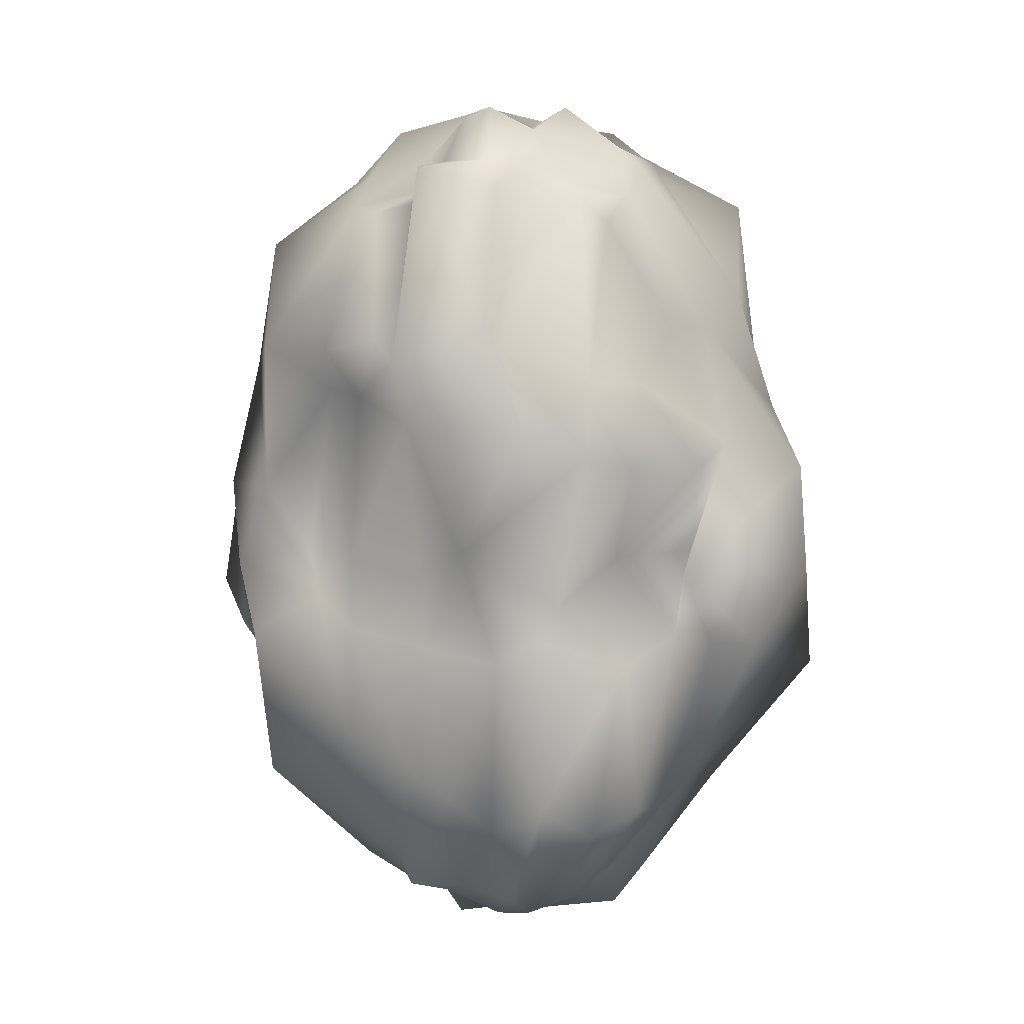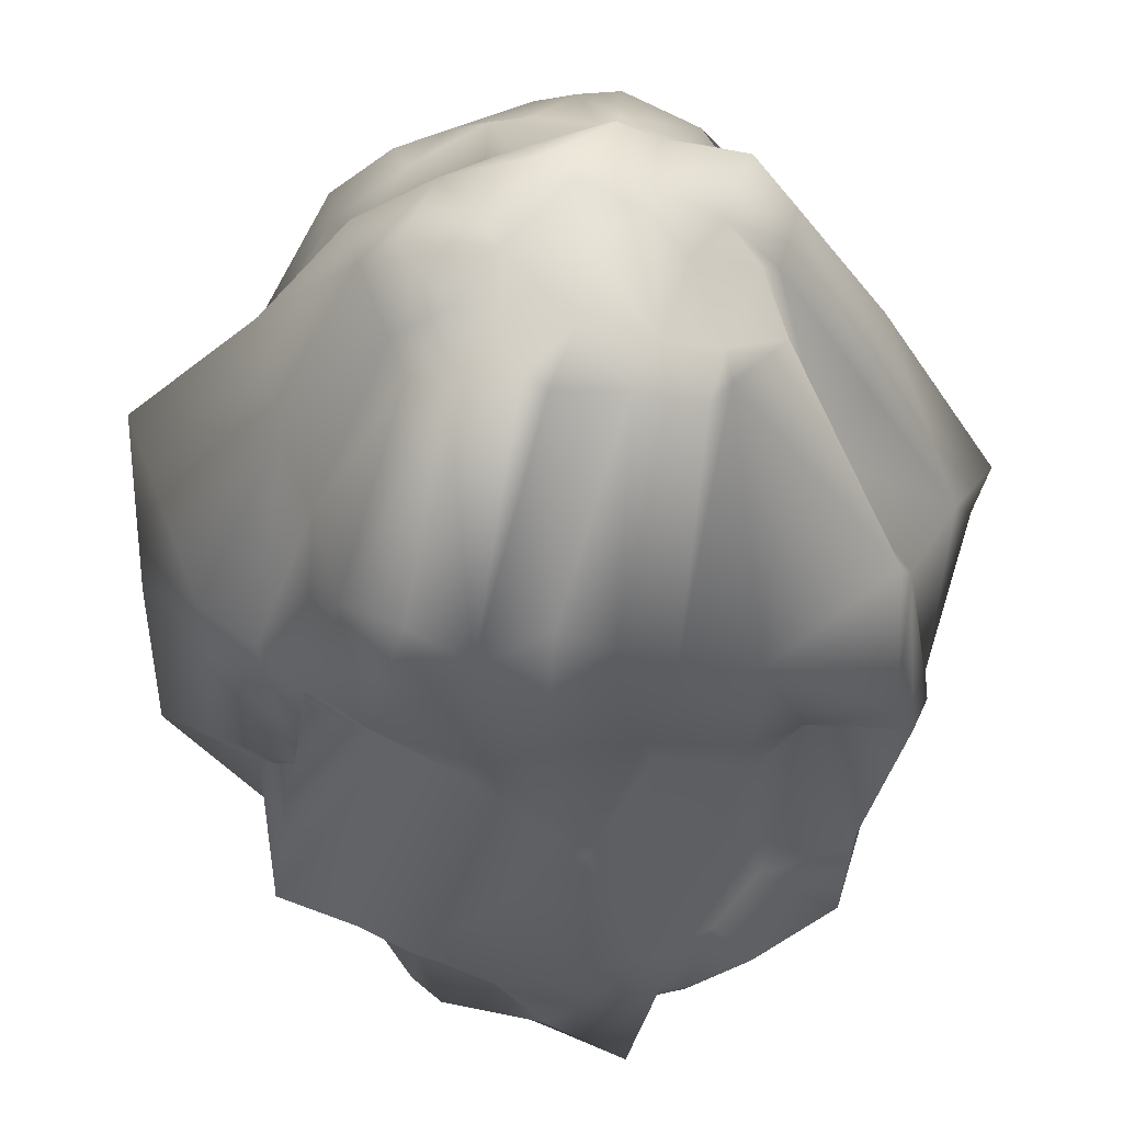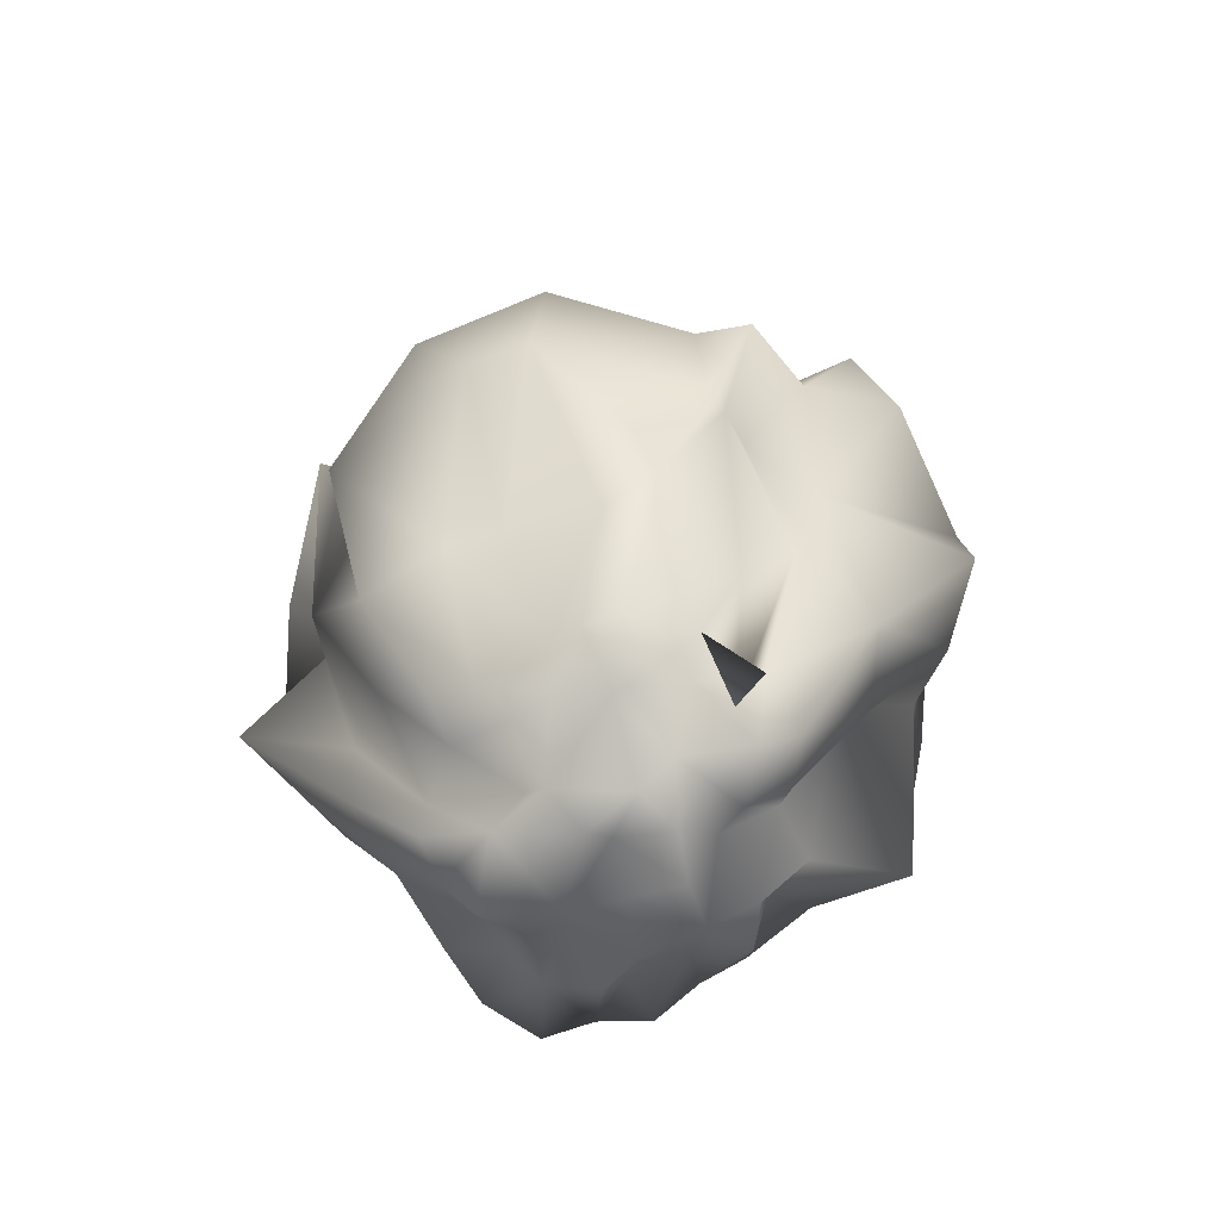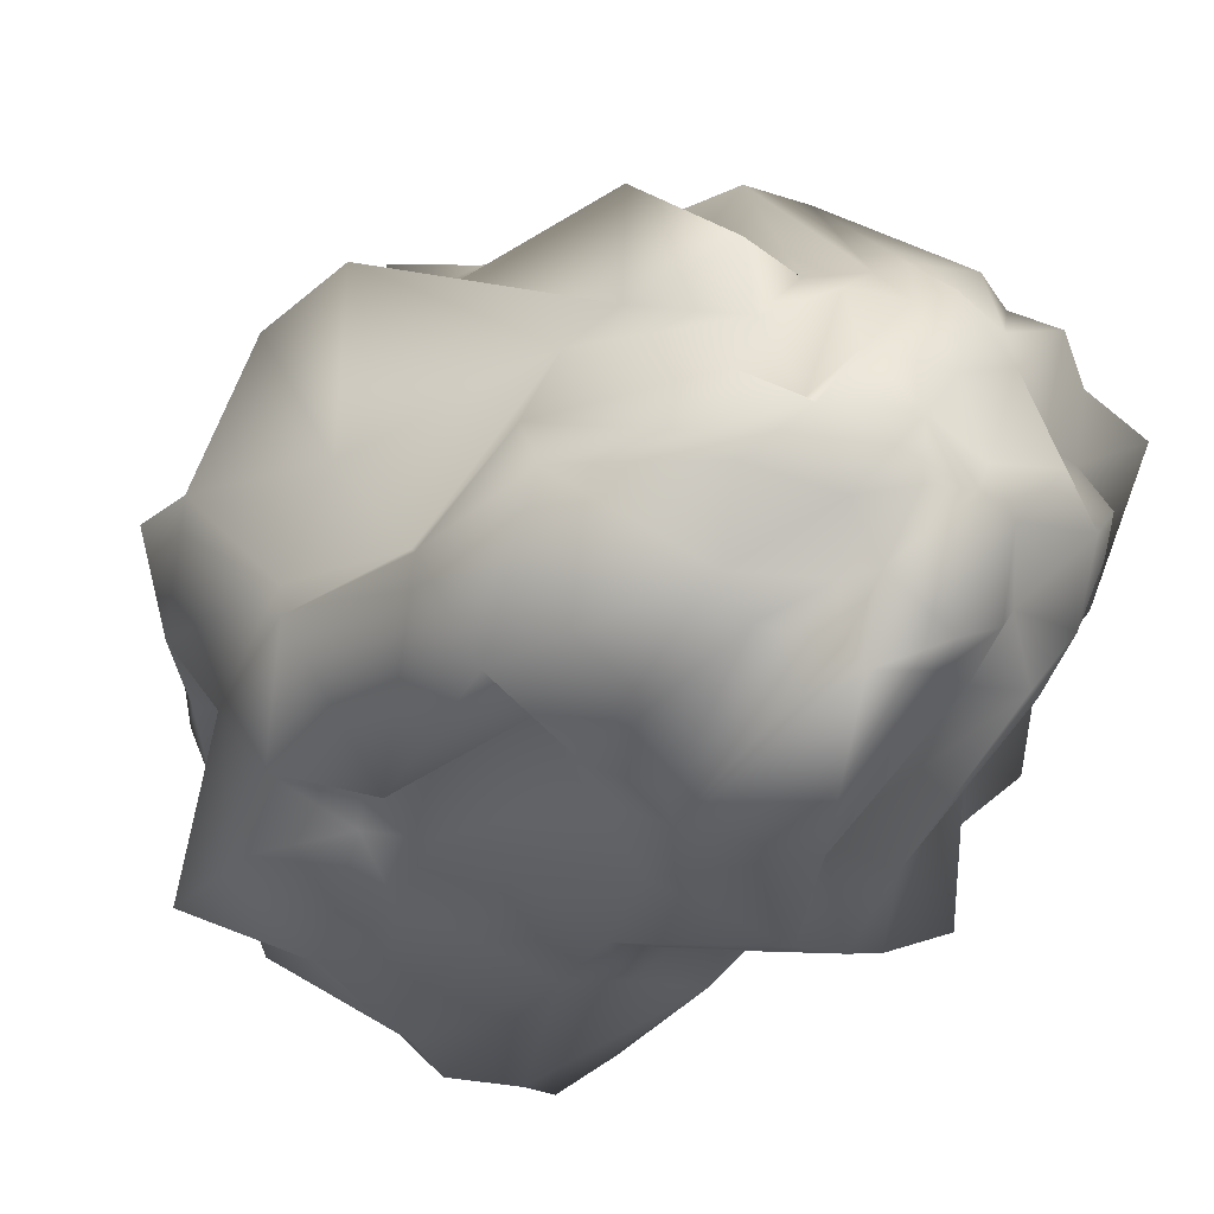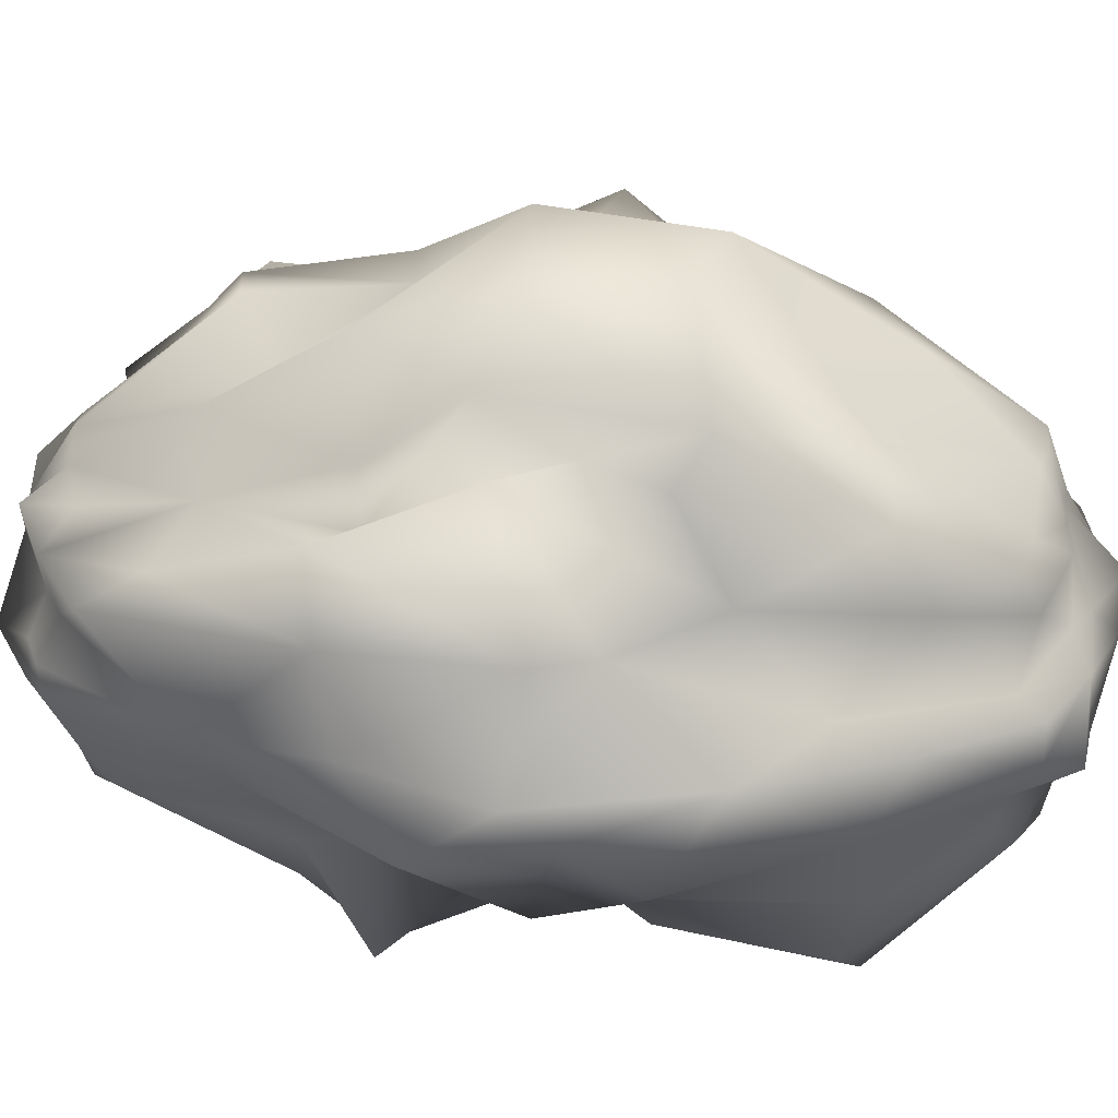
<metadata>
{"format":"obj","ext":"obj","renderer":"f3d","projection":"perspective","resolution":1024,"background":"white","views":[{"elev":15.5,"azim":6.9,"up":"+Z"},{"elev":-42.2,"azim":178.0,"up":"+Y"},{"elev":-71.3,"azim":-169.8,"up":"+Z"},{"elev":-23.1,"azim":-32.4,"up":"+Y"},{"elev":26.8,"azim":96.3,"up":"+Y"}]}
</metadata>
<code>
v 0.9884 -1.008 -3.056
v 0.9567 -1.07 2.943
v -1.022 -1.084 2.995
v -0.9125 -0.9546 -3.027
v 1.133 0.9783 -3.099
v 0.8441 0.983 3.083
v -1.219 1.078 3.248
v -0.928 0.6251 -3.395
v 1.358 -1.9 -2.073
v 1.618 -1.337 -0.6307
v 1.721 -0.918 0.02137
v 1.829 -1.778 1.005
v 1.266 -1.263 1.596
v 0.7344 -1.261 -3.218
v 0.323 -1.289 -3.395
v 0.1641 -1.295 -3.263
v -0.3178 -1.206 -3.183
v -0.7578 -1.28 -3.161
v 1.096 -0.7068 -3.085
v 1.294 -0.332 -3.321
v 1.361 0.04152 -3.325
v 1.285 0.1748 -3.115
v 1.036 0.6333 -3.247
v 0.7392 -1.143 3.139
v 0.2719 -1.222 3.17
v 0.03042 -1.213 3.254
v -0.6082 -1.412 3.433
v -0.5256 -1.142 3.12
v 1.119 -0.697 3.12
v 1.178 -0.3022 3.323
v 1.268 0.004763 3.323
v 1.14 0.326 3.172
v 1.128 0.7563 3.297
v -1.392 -1.597 1.889
v -1.421 -1.174 1.461
v -1.711 -0.9263 -0.04946
v -1.554 -1.347 -0.3778
v -1.195 -1.831 -1.5
v -1.236 -0.8338 3.007
v -1.243 -0.2544 3.174
v -1.382 -0.09524 3.111
v -1.246 0.3063 3.158
v -1.089 0.6609 3.169
v -1.251 -0.6892 -3.133
v -1.1 -0.1994 -3.254
v -1.219 -0.1162 -3.167
v -1.339 0.2979 -3.29
v -1.171 0.6923 -3.032
v 1.573 1.466 -2.291
v 1.615 1.647 -0.9069
v 1.78 1.932 -0.3702
v 1.994 1.464 0.9811
v 1.134 1.204 2.193
v 0.7956 1.064 -3.187
v 0.2672 1.326 -3.218
v -0.004521 1.329 -3.281
v -0.2872 1.371 -3.281
v -0.7864 1.125 -3.202
v 0.6912 1.204 3.164
v 0.5091 1.401 3.167
v -0.08174 1.234 3.263
v -0.2329 1.203 3.121
v -0.692 1.061 3.061
v -1.281 1.928 2.159
v -1.782 1.639 1.02
v -1.831 1.817 0.1516
v -1.281 1.661 -0.6222
v -1.522 1.155 -1.905
v 0.5432 0.8272 -3.457
v 0.2818 0.9241 -3.423
v -0.1392 0.8722 -3.419
v -0.2605 0.9165 -3.442
v -0.6764 0.828 -3.339
v 0.5591 0.3026 -3.494
v 0.4141 0.3661 -3.618
v -0.2107 0.3411 -3.893
v -0.4893 0.454 -3.672
v -1.044 0.4156 -3.604
v 0.8378 0.111 -3.617
v 0.1929 0.09334 -3.837
v 0.02544 -0.01204 -3.751
v -0.4237 -0.05434 -3.742
v -0.8725 -0.06371 -3.497
v 1.057 -0.4744 -3.611
v 0.4583 -0.5381 -3.674
v 0.02074 -0.4836 -3.711
v -0.4225 -0.407 -3.825
v -0.6647 -0.2761 -3.384
v 0.7402 -0.7787 -3.411
v 0.4593 -0.8134 -3.251
v 0.01761 -1.033 -3.528
v -0.4719 -0.9657 -3.352
v -0.8664 -0.8941 -3.252
v -2.01 -1.17 1.84
v -1.947 -1.532 0.6515
v -2.297 -1.194 -0.1575
v -2.105 -1.507 -0.7076
v -1.988 -1.462 -2.006
v -2.101 -0.255 2.57
v -2.252 -0.4012 1.507
v -2.518 -0.4536 0.4073
v -2.242 -0.535 -0.9526
v -1.651 -0.1828 -1.601
v -2.023 0.1597 2.229
v -2.029 -0.1611 1.055
v -2.516 -0.2421 0.3693
v -2.549 -0.08631 -1.1
v -1.88 -0.05727 -2.102
v -1.721 0.7163 2.188
v -2.354 0.4653 0.6801
v -2.8 0.5511 -0.3805
v -2.873 0.5187 -0.8546
v -2.017 0.5954 -2.164
v -1.288 1.142 2.135
v -2.242 1.874 0.5576
v -2.536 1.554 0.006568
v -1.787 1.267 -1.009
v -1.637 1.156 -1.803
v 0.5514 -0.7386 3.252
v 0.2943 -0.9738 3.463
v -0.02543 -1.11 3.468
v -0.459 -0.7853 3.406
v -0.5889 -0.7917 3.179
v 0.9998 -0.2556 3.482
v 0.27 -0.4253 3.647
v -0.1293 -0.4082 3.838
v -0.3874 -0.38 3.684
v -0.6566 -0.4016 3.39
v 0.8544 -0.02829 3.49
v 0.5072 -0.1165 3.812
v 0.1441 -0.0849 3.589
v -0.3795 0.0224 3.728
v -0.9847 -0.00406 3.558
v 0.7317 0.2792 3.37
v 0.3884 0.5655 3.587
v -0.1551 0.3247 3.738
v -0.6298 0.4465 3.513
v -0.8448 0.1889 3.273
v 0.8474 0.9822 3.476
v 0.3447 0.7898 3.554
v -0.003116 0.9484 3.576
v -0.1851 0.9014 3.412
v -0.6425 0.8723 3.372
v 1.525 -1.324 -2.245
v 1.932 -1.115 -0.7626
v 1.693 -1.483 -0.0282
v 2.008 -0.6892 0.9571
v 1.535 -0.7895 1.978
v 1.761 -0.6884 -2.195
v 2.319 -0.8746 -0.8524
v 2.758 -0.2626 -0.3079
v 2.672 -0.5067 0.7085
v 1.774 -0.4625 1.968
v 1.939 0.05729 -2.498
v 2.832 0.2835 -1.389
v 2.713 -0.03887 0.03652
v 2.406 0.07259 1.122
v 2.066 -0.004683 2.16
v 1.893 0.256 -1.985
v 1.969 0.6492 -0.5153
v 2.474 0.8345 -0.106
v 2.251 0.7582 1.26
v 2.03 0.8513 2.823
v 1.538 0.8497 -2.588
v 2.094 1.113 -1.34
v 2.031 1.866 0.1887
v 2.098 1.401 1.318
v 2.042 1.138 2.345
v 0.9201 1.723 -2.196
v 1.761 2.149 -1.159
v 1.381 2.166 0.356
v 1.709 1.803 1.026
v 0.9405 1.784 2.208
v 0.4965 1.715 -2.011
v 0.6365 2.7 -0.9376
v 1.087 2.699 0.07496
v 1.113 2.454 1.163
v 0.4307 1.872 1.804
v -0.2543 1.881 -2.467
v 0.1305 2.816 -1.162
v 0.02111 2.916 0.1364
v -0.2697 2.214 0.9407
v 0.1106 2.253 2.075
v -0.7647 2.04 -2.08
v -1.099 2.174 -0.8234
v -1.064 2.459 -0.1884
v -0.6394 2.306 1.004
v -0.4648 2.163 2.181
v -1.119 1.219 -2.415
v -1.186 2.039 -1.045
v -1.503 2.487 -0.3241
v -1.314 2.123 0.5628
v -0.8639 1.476 1.797
v 0.961 -2.198 -2.216
v 0.5572 -2.26 -1.96
v 0.09528 -2.202 -2.212
v -0.2781 -2.091 -1.941
v -0.6457 -2.054 -1.726
v 1.224 -1.779 -0.7887
v 0.483 -1.902 -0.5592
v 0.109 -1.924 -0.7727
v -0.5327 -1.78 -0.6931
v -1.183 -1.701 -0.5694
v 1.087 -1.225 0.02351
v 0.6349 -1.741 -0.2933
v -0.189 -1.972 0.2245
v -0.5976 -1.521 -0.1728
v -1.231 -1.448 -0.03455
v 1.275 -2.004 1.01
v 0.9057 -2.104 1.144
v 0.3808 -2.202 1.347
v -0.6521 -1.975 1.361
v -1.102 -1.604 1.489
v 0.8889 -1.758 1.694
v 0.1583 -1.77 1.953
v 0.01988 -1.953 2.165
v -0.7715 -1.838 1.844
v -0.9422 -1.738 2.022
f 218 28 3
f 64 7 63
f 53 6 33
f 63 7 43
f 68 8 48
f 93 18 4
f 58 73 48
f 78 47 48
f 83 46 47
f 83 88 45
f 93 44 45
f 23 69 54
f 54 69 70
f 70 71 56
f 56 71 72
f 72 73 58
f 23 22 74
f 69 74 75
f 75 76 71
f 71 76 77
f 77 78 73
f 22 21 79
f 79 80 75
f 80 81 76
f 76 81 82
f 77 82 83
f 20 84 79
f 79 84 85
f 85 86 81
f 81 86 87
f 82 87 88
f 19 89 84
f 89 90 85
f 85 90 91
f 86 91 92
f 92 93 88
f 1 14 89
f 14 15 90
f 15 16 91
f 91 16 17
f 92 17 18
f 98 44 4
f 103 45 44
f 103 108 46
f 108 113 47
f 113 118 48
f 39 94 34
f 94 95 35
f 95 96 36
f 96 97 37
f 97 98 38
f 39 40 99
f 94 99 100
f 95 100 101
f 96 101 102
f 102 103 98
f 41 104 99
f 104 105 100
f 105 106 101
f 106 107 102
f 107 108 103
f 42 109 104
f 109 110 105
f 110 111 106
f 111 112 107
f 107 112 113
f 43 114 109
f 109 114 115
f 110 115 116
f 111 116 117
f 117 118 113
f 7 64 114
f 114 64 65
f 115 65 66
f 66 67 117
f 67 68 118
f 123 39 3
f 128 40 39
f 133 41 40
f 133 138 42
f 138 143 43
f 29 119 24
f 119 120 25
f 120 121 26
f 121 122 27
f 122 123 28
f 29 30 124
f 119 124 125
f 125 126 121
f 126 127 122
f 122 127 128
f 31 129 124
f 124 129 130
f 125 130 131
f 126 131 132
f 132 133 128
f 32 134 129
f 134 135 130
f 135 136 131
f 136 137 132
f 137 138 133
f 33 139 134
f 139 140 135
f 135 140 141
f 136 141 142
f 137 142 143
f 6 59 139
f 59 60 140
f 140 60 61
f 61 62 142
f 62 63 143
f 148 29 2
f 153 30 29
f 158 31 30
f 158 163 32
f 163 168 33
f 1 19 144
f 144 145 10
f 10 145 146
f 11 146 147
f 147 148 13
f 19 20 149
f 149 150 145
f 150 151 146
f 146 151 152
f 147 152 153
f 20 21 154
f 149 154 155
f 155 156 151
f 156 157 152
f 157 158 153
f 22 159 154
f 159 160 155
f 160 161 156
f 161 162 157
f 162 163 158
f 22 23 164
f 159 164 165
f 160 165 166
f 161 166 167
f 162 167 168
f 5 49 164
f 49 50 165
f 165 50 51
f 166 51 52
f 167 52 53
f 53 173 59
f 173 178 60
f 183 61 60
f 183 188 62
f 188 193 63
f 5 54 169
f 49 169 170
f 170 171 51
f 171 172 52
f 172 173 53
f 55 174 169
f 169 174 175
f 170 175 176
f 171 176 177
f 177 178 173
f 55 56 179
f 174 179 180
f 175 180 181
f 181 182 177
f 182 183 178
f 57 184 179
f 184 185 180
f 180 185 186
f 181 186 187
f 182 187 188
f 57 58 189
f 184 189 190
f 185 190 191
f 186 191 192
f 187 192 193
f 8 68 189
f 68 67 190
f 67 66 191
f 66 65 192
f 65 64 193
f 198 38 4
f 203 37 38
f 208 36 37
f 208 213 35
f 213 218 34
f 9 194 14
f 14 194 195
f 195 196 16
f 196 197 17
f 197 198 18
f 9 10 199
f 199 200 195
f 195 200 201
f 201 202 197
f 202 203 198
f 10 11 204
f 199 204 205
f 200 205 206
f 206 207 202
f 207 208 203
f 12 209 204
f 209 210 205
f 210 211 206
f 206 211 212
f 212 213 208
f 13 214 209
f 214 215 210
f 215 216 211
f 216 217 212
f 217 218 213
f 2 24 214
f 24 25 215
f 25 26 216
f 216 26 27
f 217 27 28
f 34 218 3
f 193 64 63
f 168 53 33
f 143 63 43
f 118 68 48
f 44 93 4
f 8 58 48
f 73 78 48
f 78 83 47
f 46 83 45
f 88 93 45
f 5 23 54
f 55 54 70
f 55 70 56
f 57 56 72
f 57 72 58
f 69 23 74
f 70 69 75
f 70 75 71
f 72 71 77
f 72 77 73
f 74 22 79
f 74 79 75
f 75 80 76
f 77 76 82
f 78 77 83
f 21 20 79
f 80 79 85
f 80 85 81
f 82 81 87
f 83 82 88
f 20 19 84
f 84 89 85
f 86 85 91
f 87 86 92
f 87 92 88
f 19 1 89
f 89 14 90
f 90 15 91
f 92 91 17
f 93 92 18
f 38 98 4
f 98 103 44
f 45 103 46
f 46 108 47
f 47 113 48
f 3 39 34
f 34 94 35
f 35 95 36
f 36 96 37
f 37 97 38
f 94 39 99
f 95 94 100
f 96 95 101
f 97 96 102
f 97 102 98
f 40 41 99
f 99 104 100
f 100 105 101
f 101 106 102
f 102 107 103
f 41 42 104
f 104 109 105
f 105 110 106
f 106 111 107
f 108 107 113
f 42 43 109
f 110 109 115
f 111 110 116
f 112 111 117
f 112 117 113
f 43 7 114
f 115 114 65
f 116 115 66
f 116 66 117
f 117 67 118
f 28 123 3
f 123 128 39
f 128 133 40
f 41 133 42
f 42 138 43
f 2 29 24
f 24 119 25
f 25 120 26
f 26 121 27
f 27 122 28
f 119 29 124
f 120 119 125
f 120 125 121
f 121 126 122
f 123 122 128
f 30 31 124
f 125 124 130
f 126 125 131
f 127 126 132
f 127 132 128
f 31 32 129
f 129 134 130
f 130 135 131
f 131 136 132
f 132 137 133
f 32 33 134
f 134 139 135
f 136 135 141
f 137 136 142
f 138 137 143
f 33 6 139
f 139 59 140
f 141 140 61
f 141 61 142
f 142 62 143
f 13 148 2
f 148 153 29
f 153 158 30
f 31 158 32
f 32 163 33
f 9 1 144
f 9 144 10
f 11 10 146
f 12 11 147
f 12 147 13
f 144 19 149
f 144 149 145
f 145 150 146
f 147 146 152
f 148 147 153
f 149 20 154
f 150 149 155
f 150 155 151
f 151 156 152
f 152 157 153
f 21 22 154
f 154 159 155
f 155 160 156
f 156 161 157
f 157 162 158
f 159 22 164
f 160 159 165
f 161 160 166
f 162 161 167
f 163 162 168
f 23 5 164
f 164 49 165
f 166 165 51
f 167 166 52
f 168 167 53
f 6 53 59
f 59 173 60
f 178 183 60
f 61 183 62
f 62 188 63
f 49 5 169
f 50 49 170
f 50 170 51
f 51 171 52
f 52 172 53
f 54 55 169
f 170 169 175
f 171 170 176
f 172 171 177
f 172 177 173
f 174 55 179
f 175 174 180
f 176 175 181
f 176 181 177
f 177 182 178
f 56 57 179
f 179 184 180
f 181 180 186
f 182 181 187
f 183 182 188
f 184 57 189
f 185 184 190
f 186 185 191
f 187 186 192
f 188 187 193
f 58 8 189
f 189 68 190
f 190 67 191
f 191 66 192
f 192 65 193
f 18 198 4
f 198 203 38
f 203 208 37
f 36 208 35
f 35 213 34
f 1 9 14
f 15 14 195
f 15 195 16
f 16 196 17
f 17 197 18
f 194 9 199
f 194 199 195
f 196 195 201
f 196 201 197
f 197 202 198
f 199 10 204
f 200 199 205
f 201 200 206
f 201 206 202
f 202 207 203
f 11 12 204
f 204 209 205
f 205 210 206
f 207 206 212
f 207 212 208
f 12 13 209
f 209 214 210
f 210 215 211
f 211 216 212
f 212 217 213
f 13 2 214
f 214 24 215
f 215 25 216
f 217 216 27
f 218 217 28

</code>
